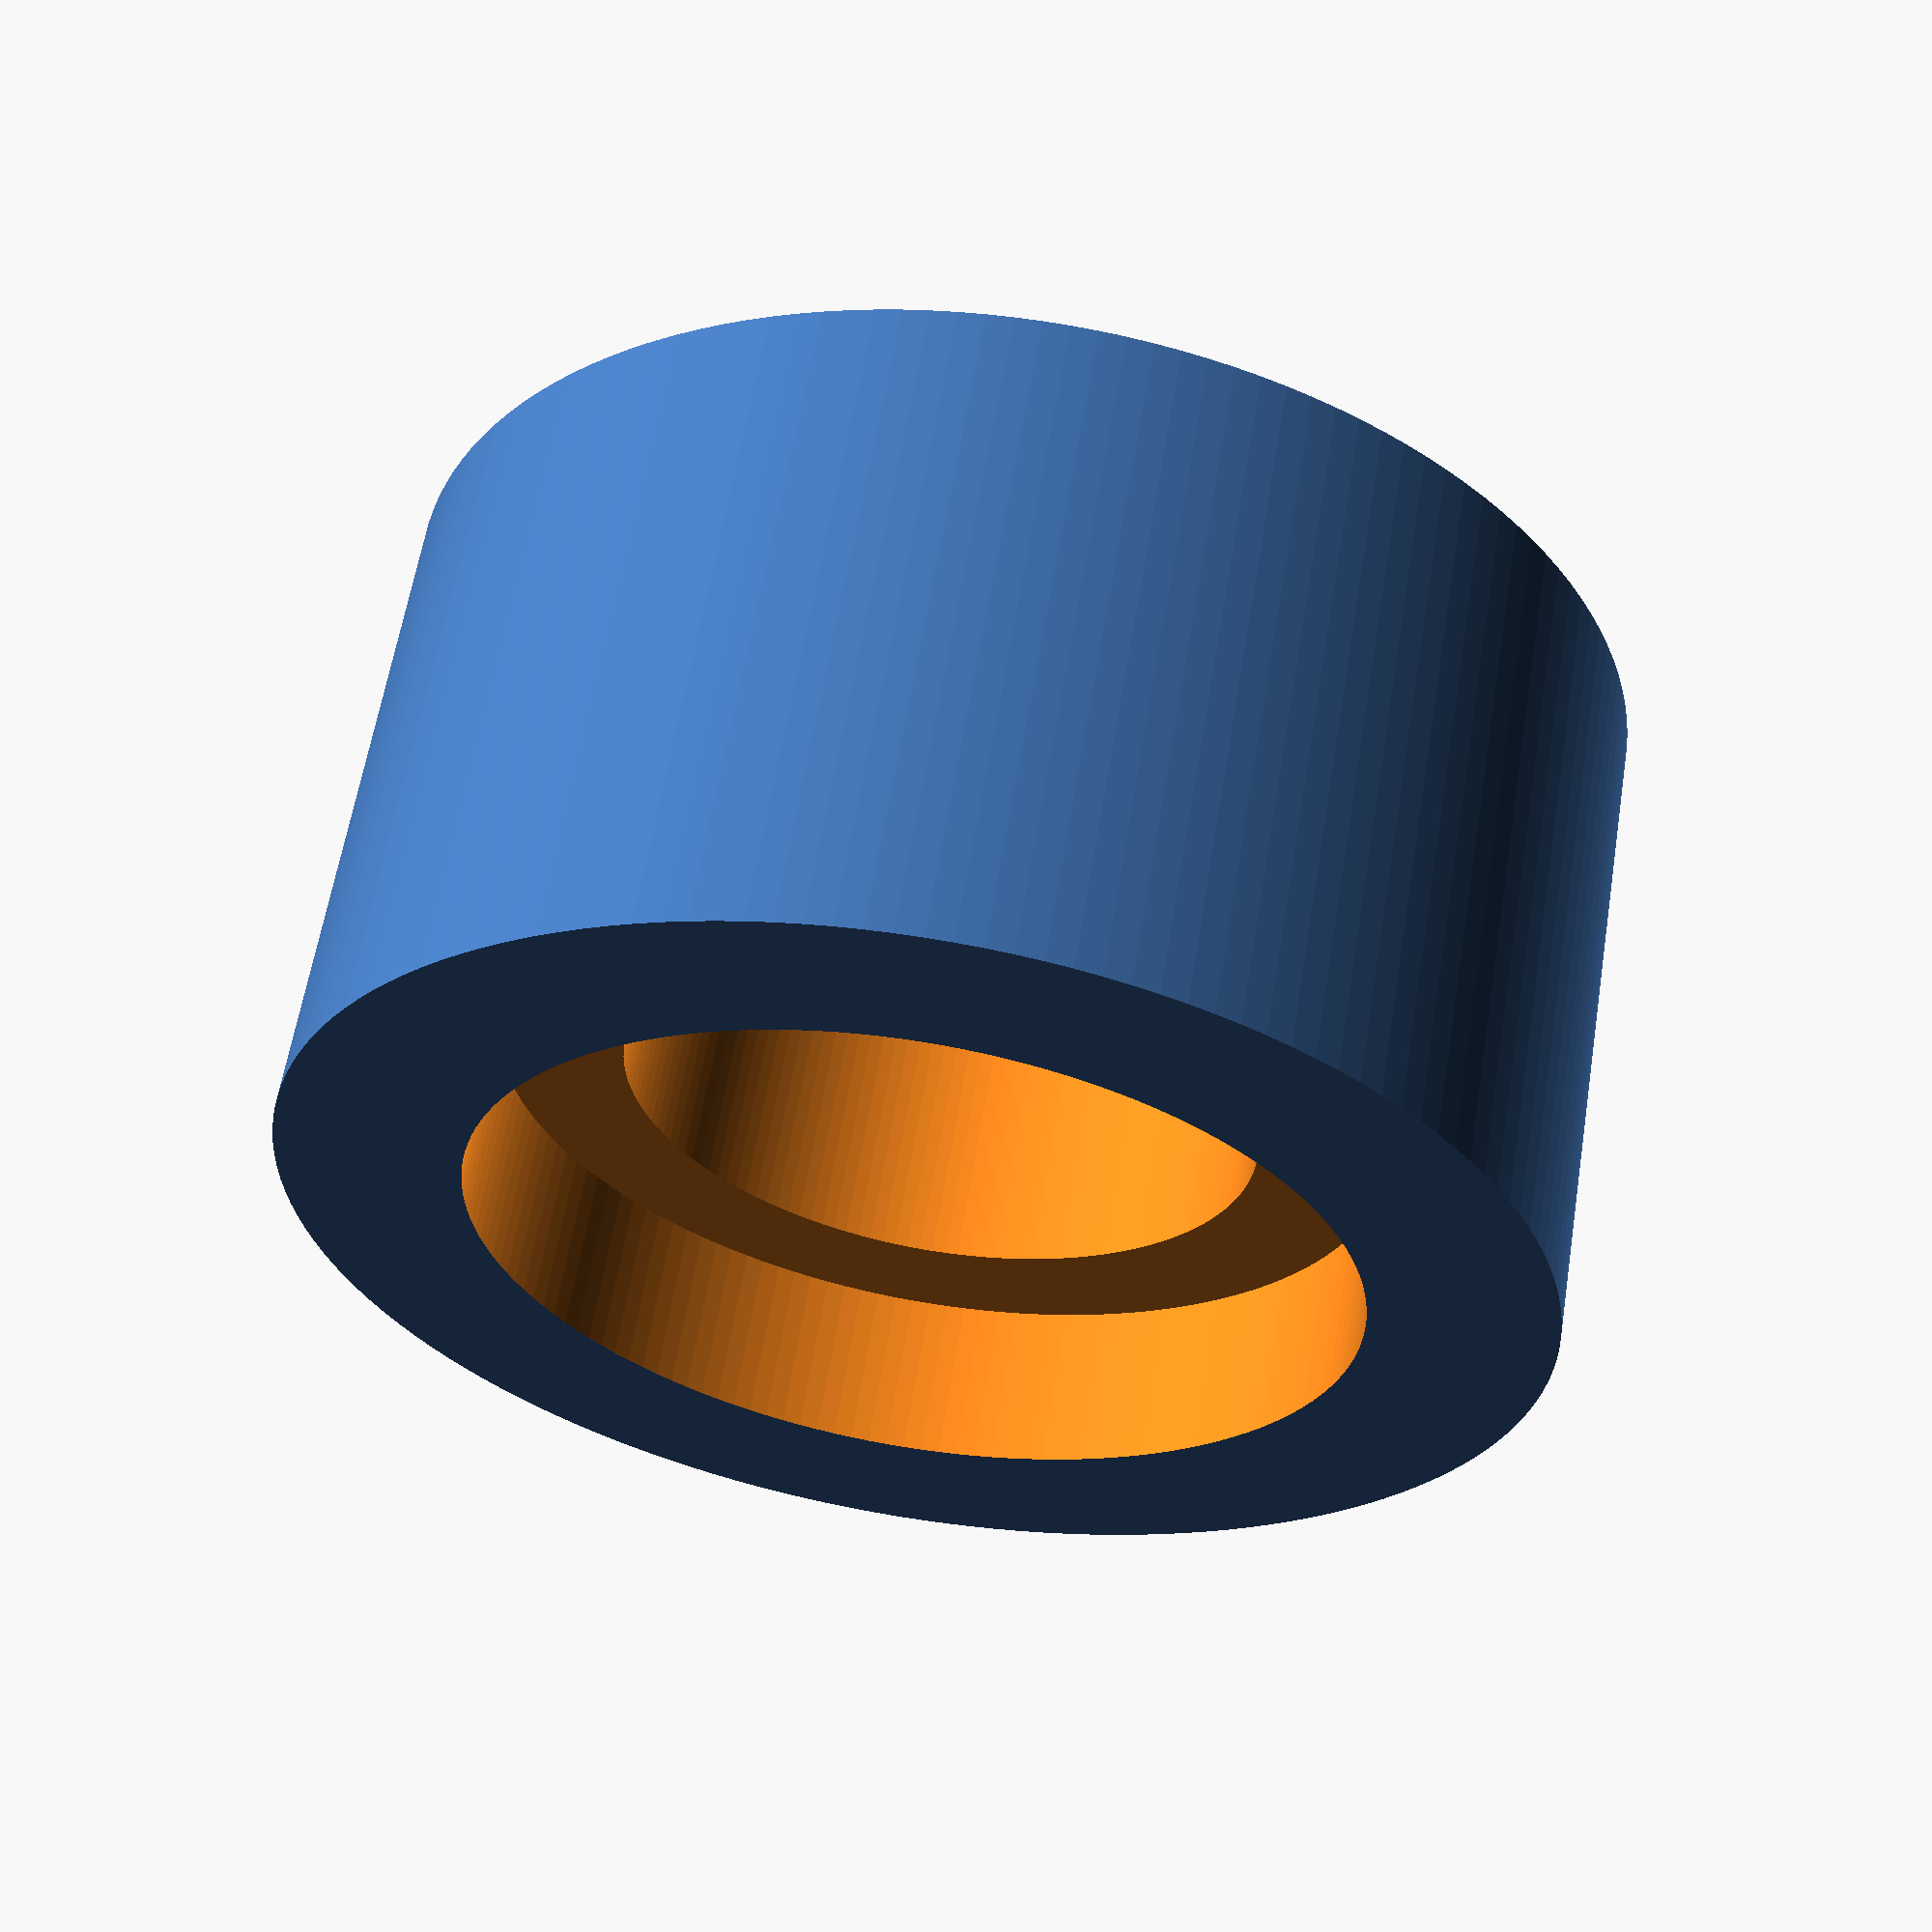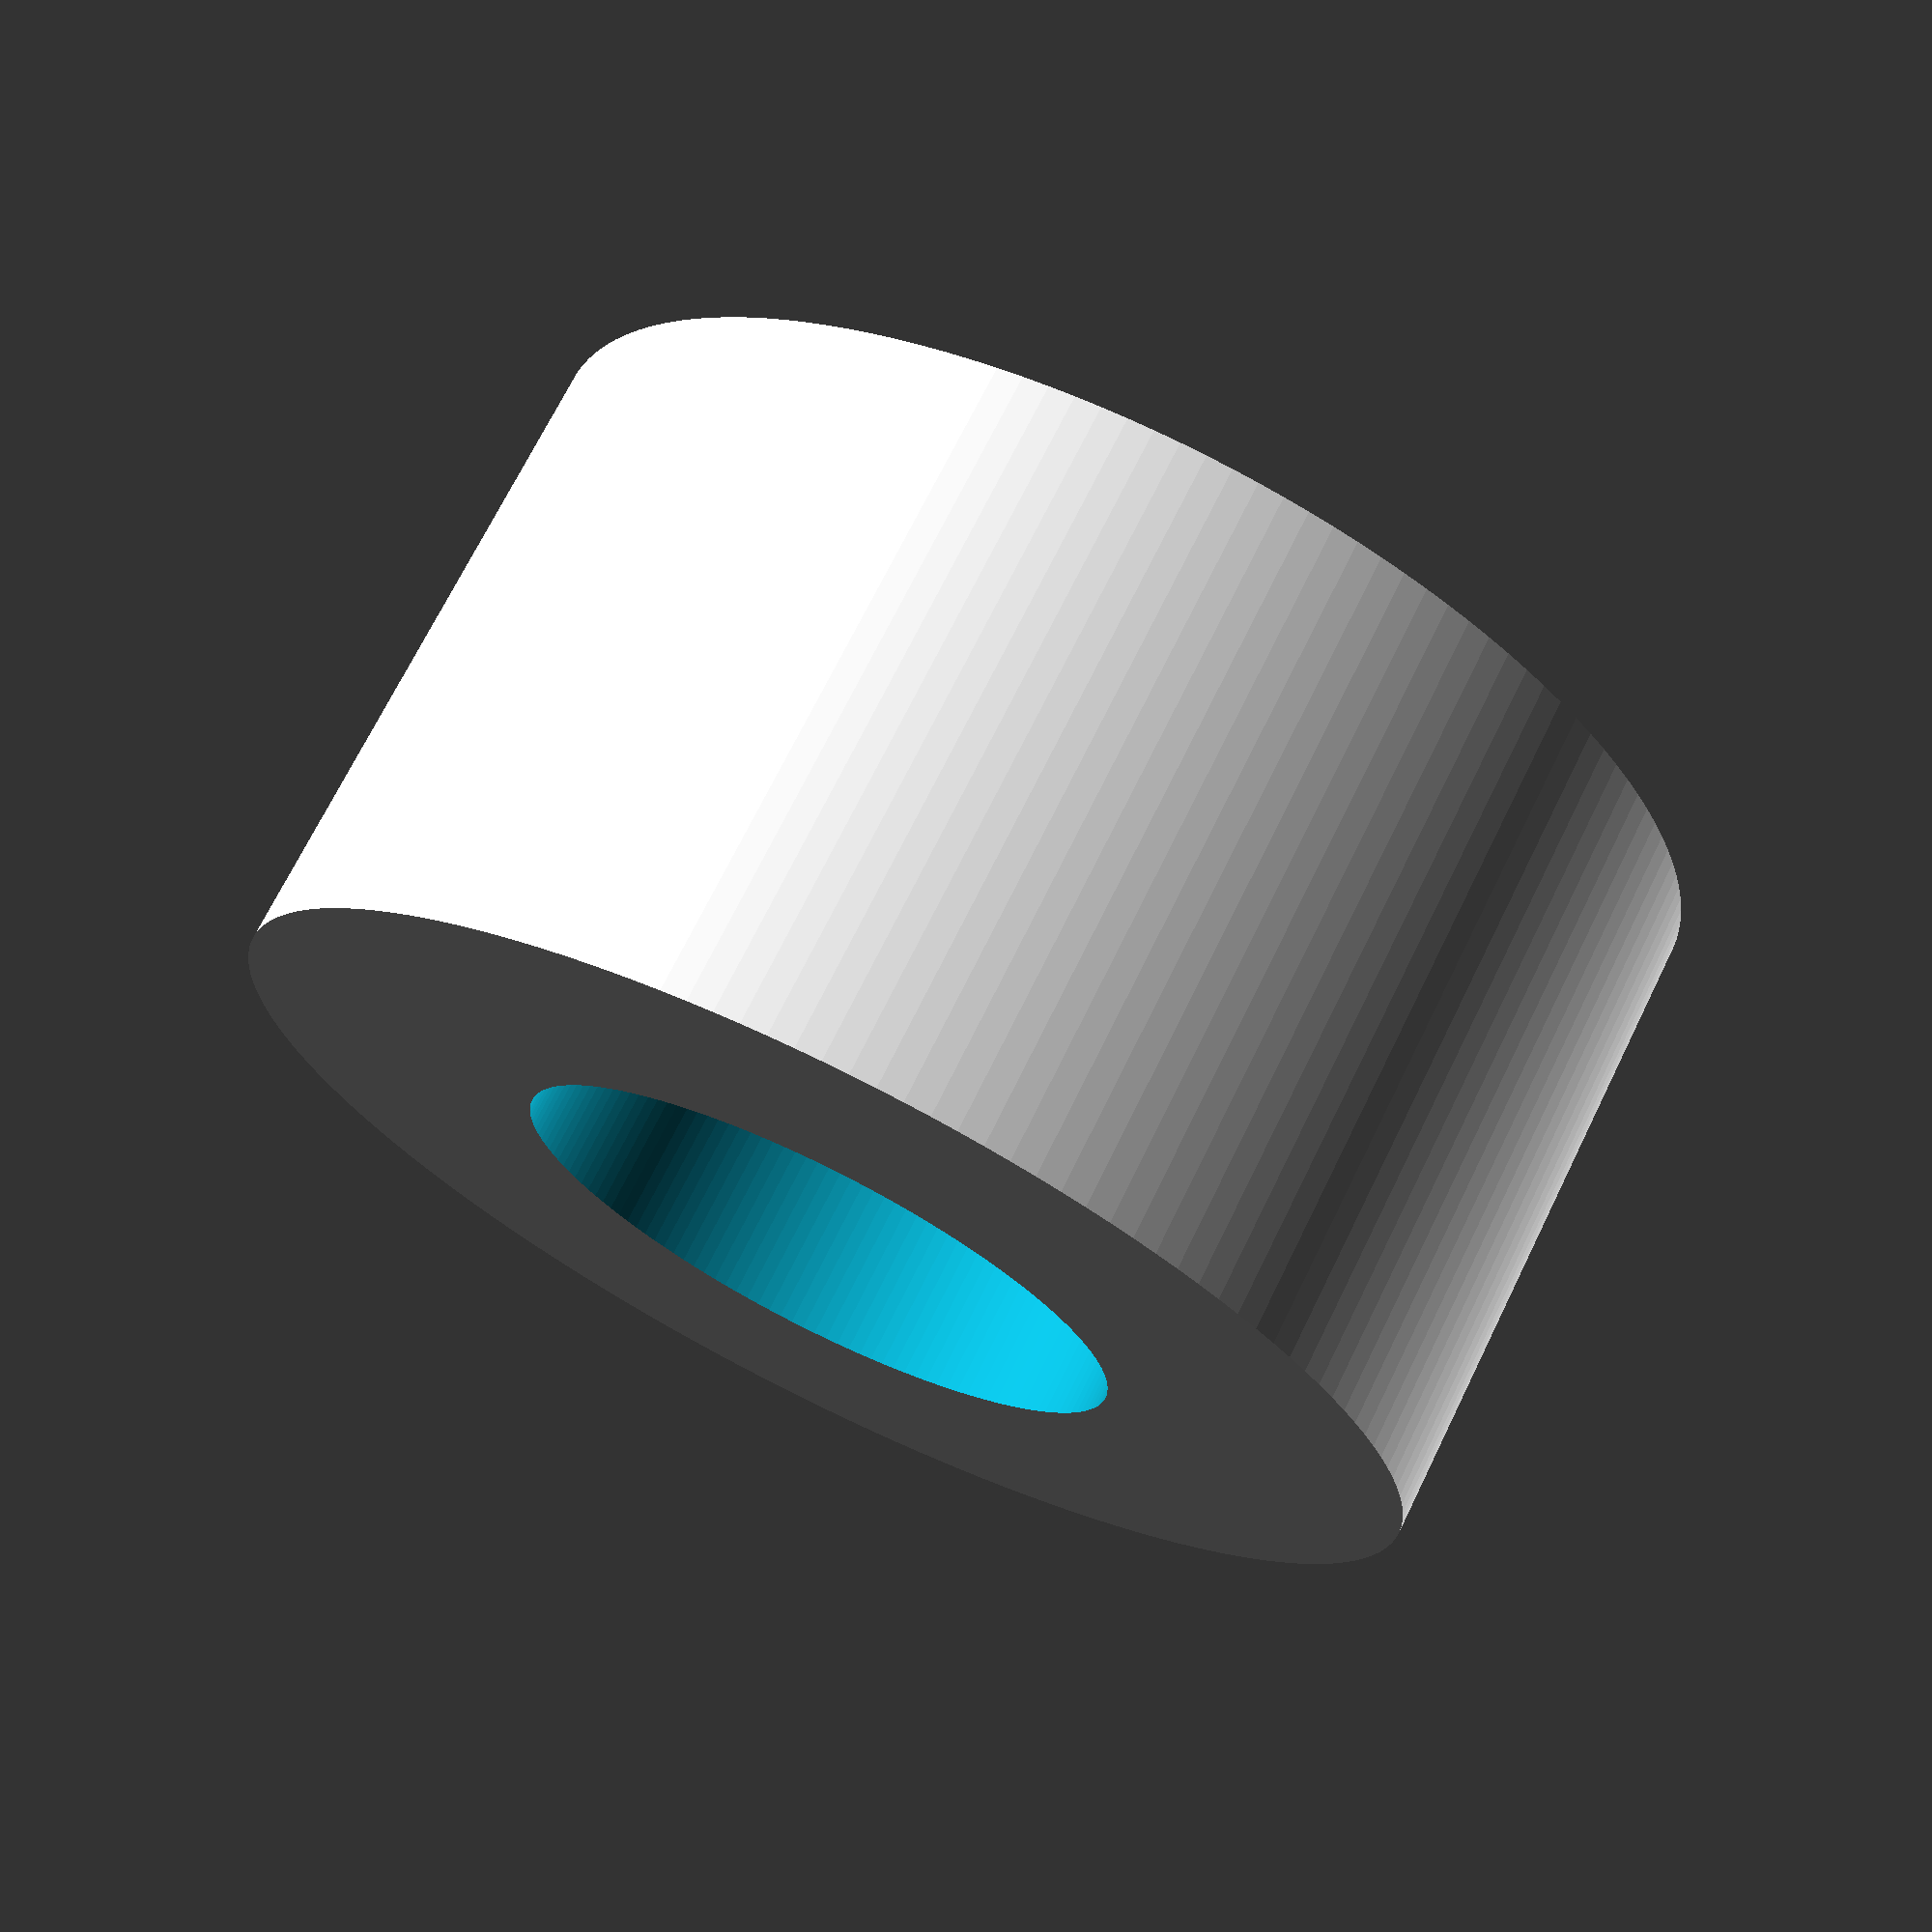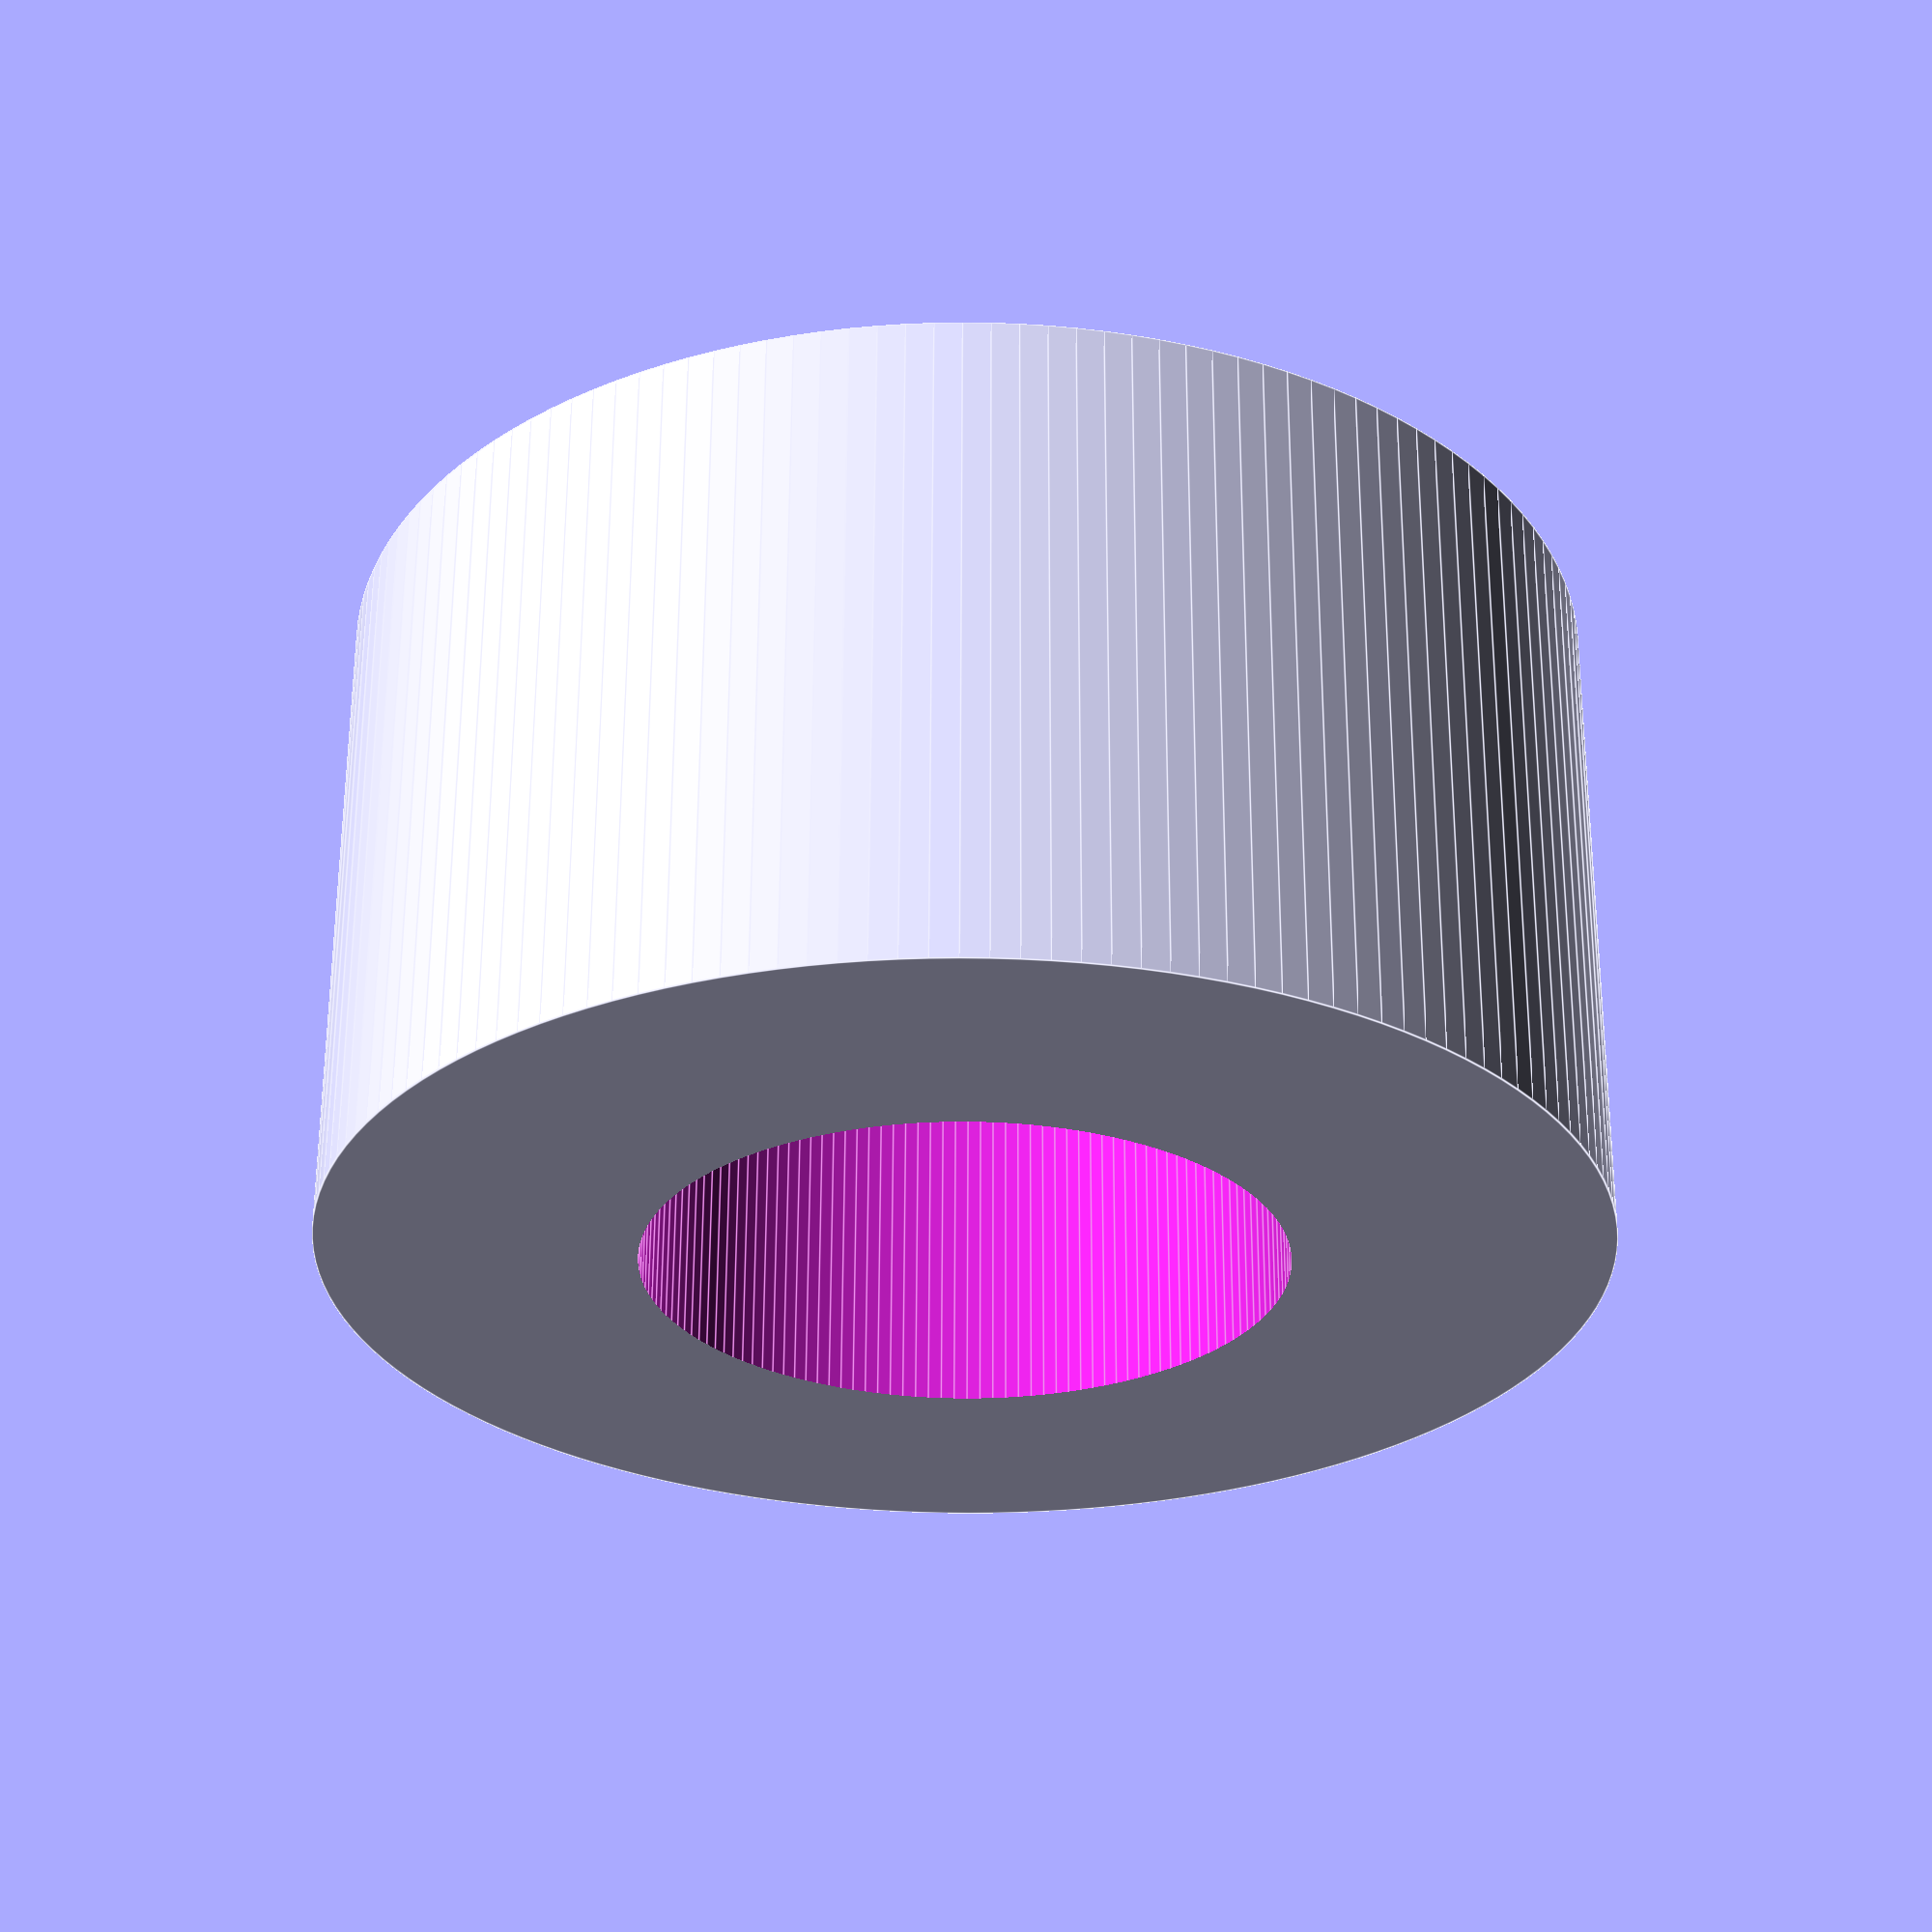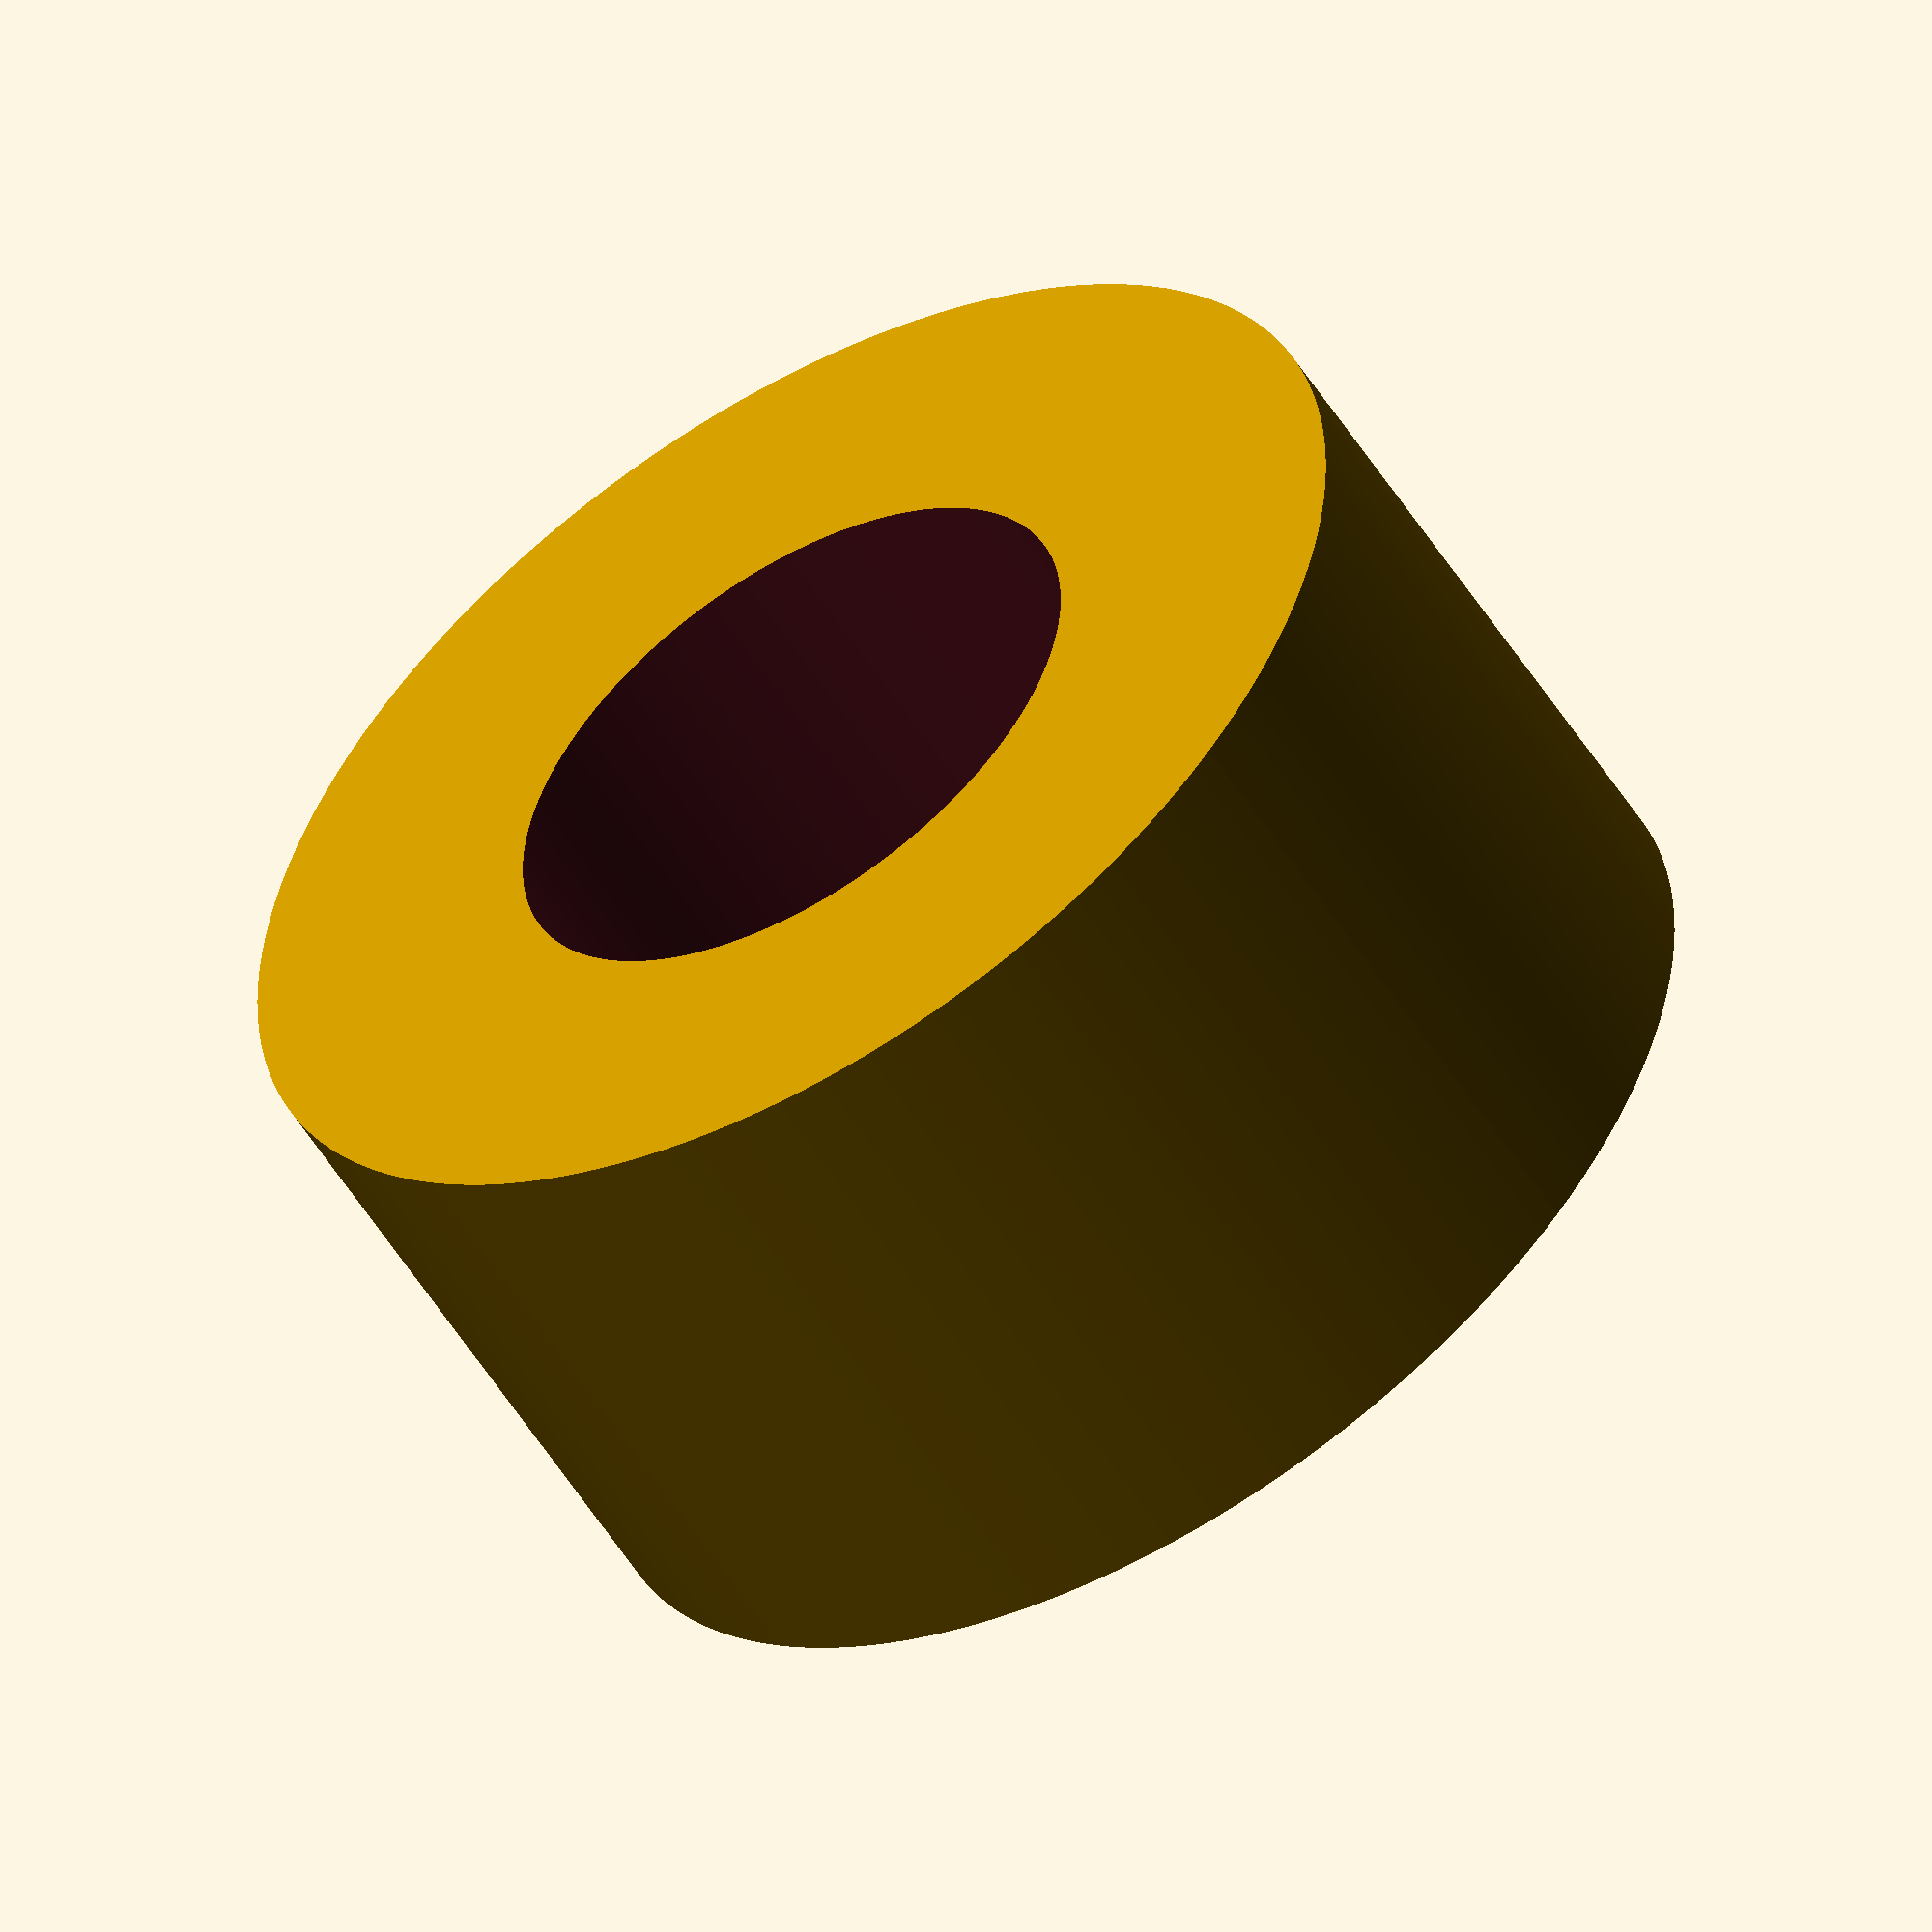
<openscad>
$fn = 150;

difference() {
	cylinder(d = 14.9, h = 7.9);
	translate(v = [0, 0, 5.9]) {
		cylinder(d = 10.5, h = 3);
	}
	translate(v = [0, 0, -2.5]) {
		cylinder(d = 7.5, h = 12.9);
	}
}

</openscad>
<views>
elev=119.8 azim=110.8 roll=170.8 proj=p view=solid
elev=289.6 azim=238.9 roll=206.1 proj=p view=solid
elev=118.5 azim=100.0 roll=359.8 proj=p view=edges
elev=234.8 azim=326.1 roll=328.4 proj=o view=solid
</views>
